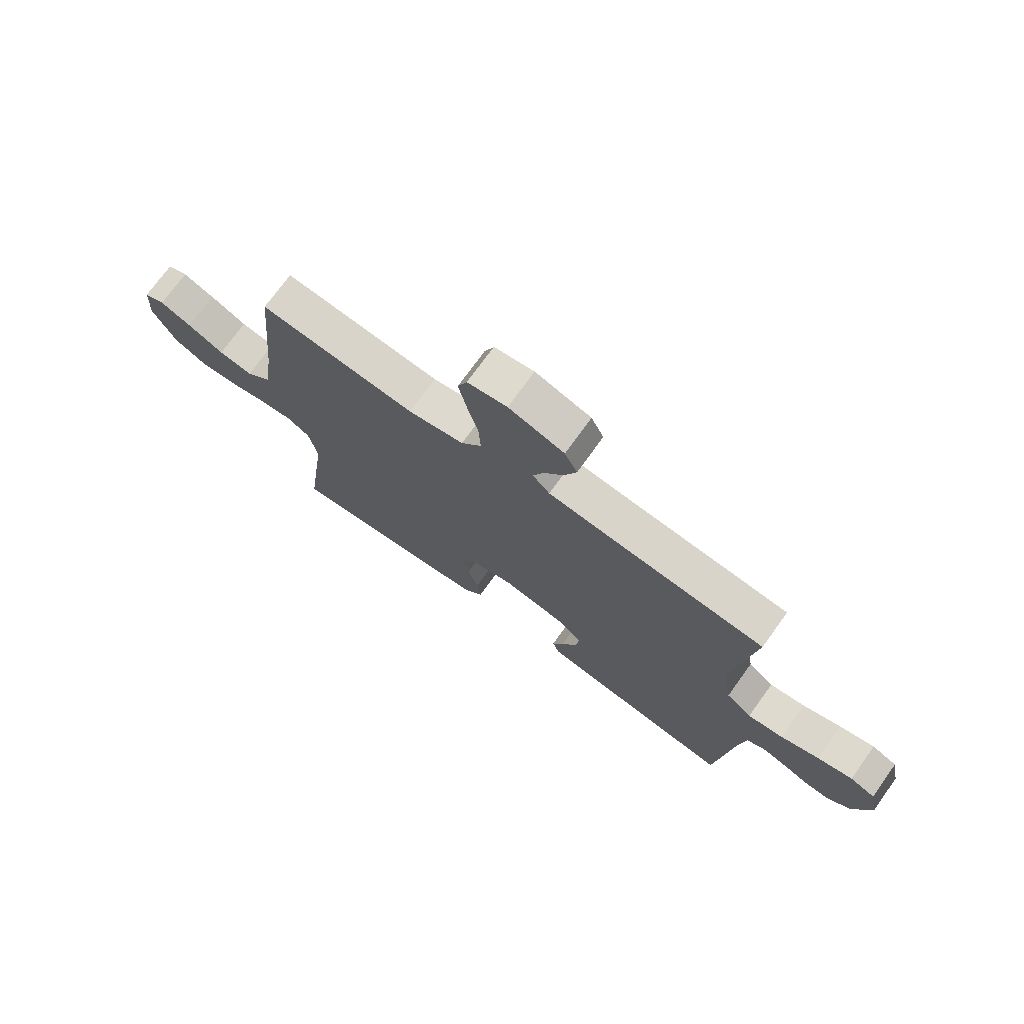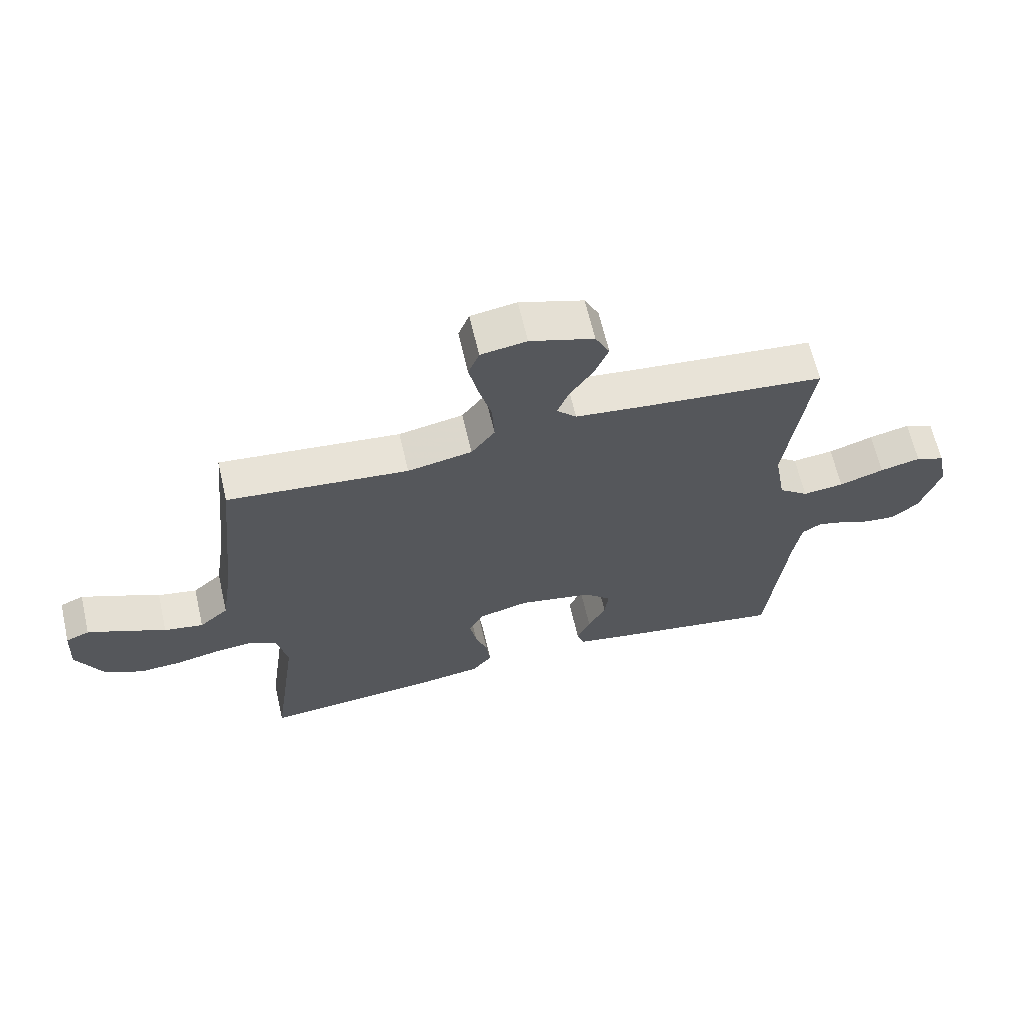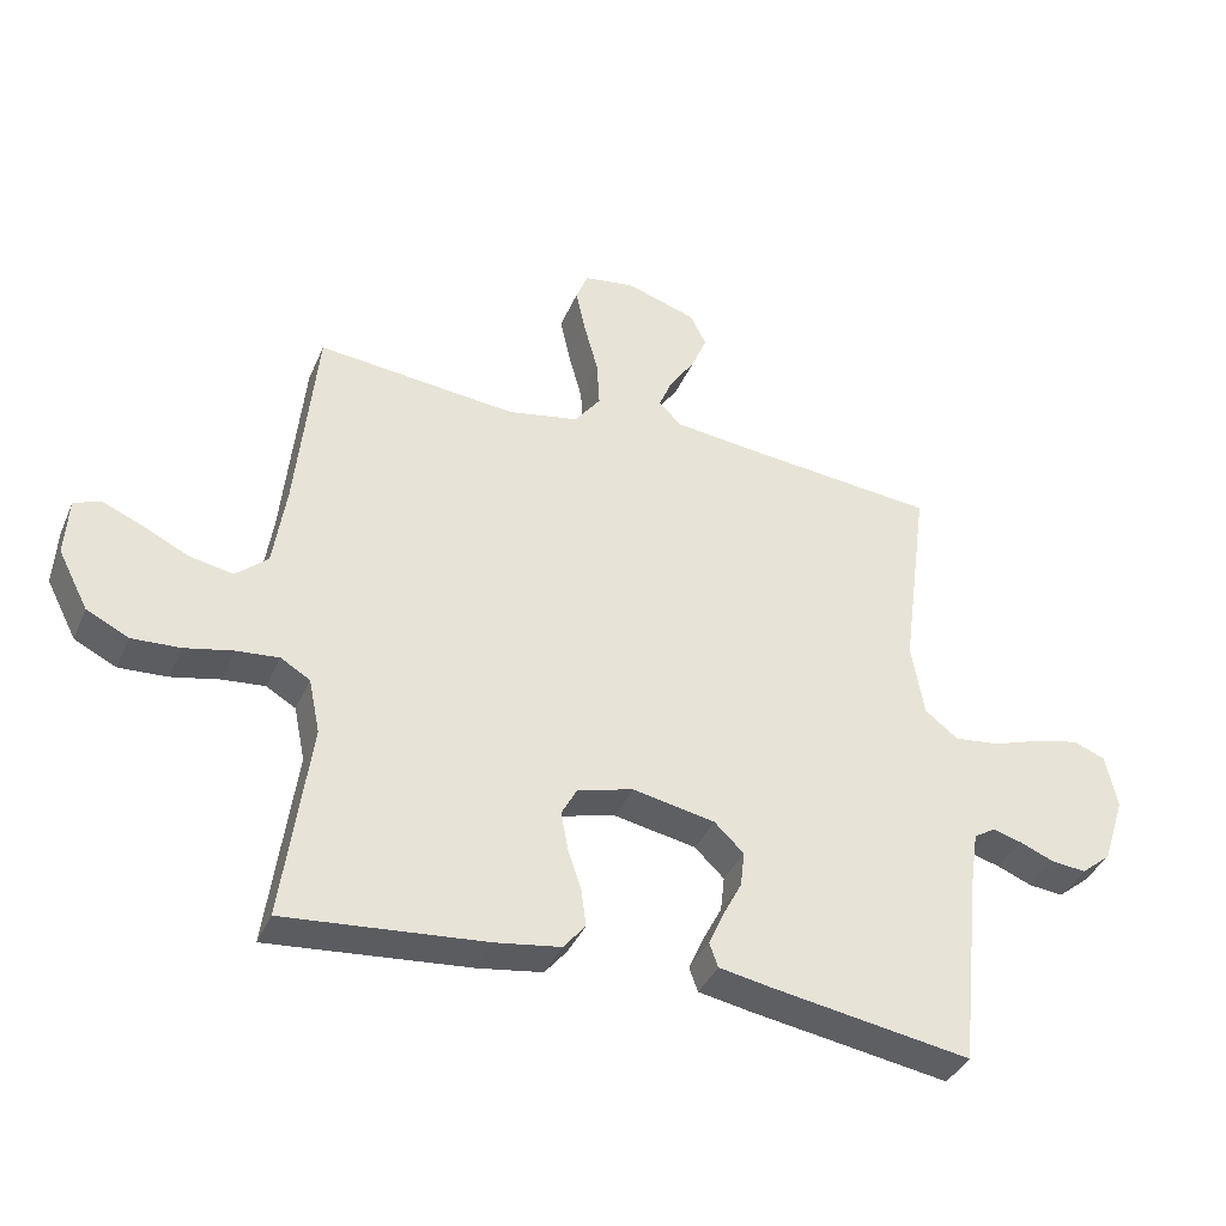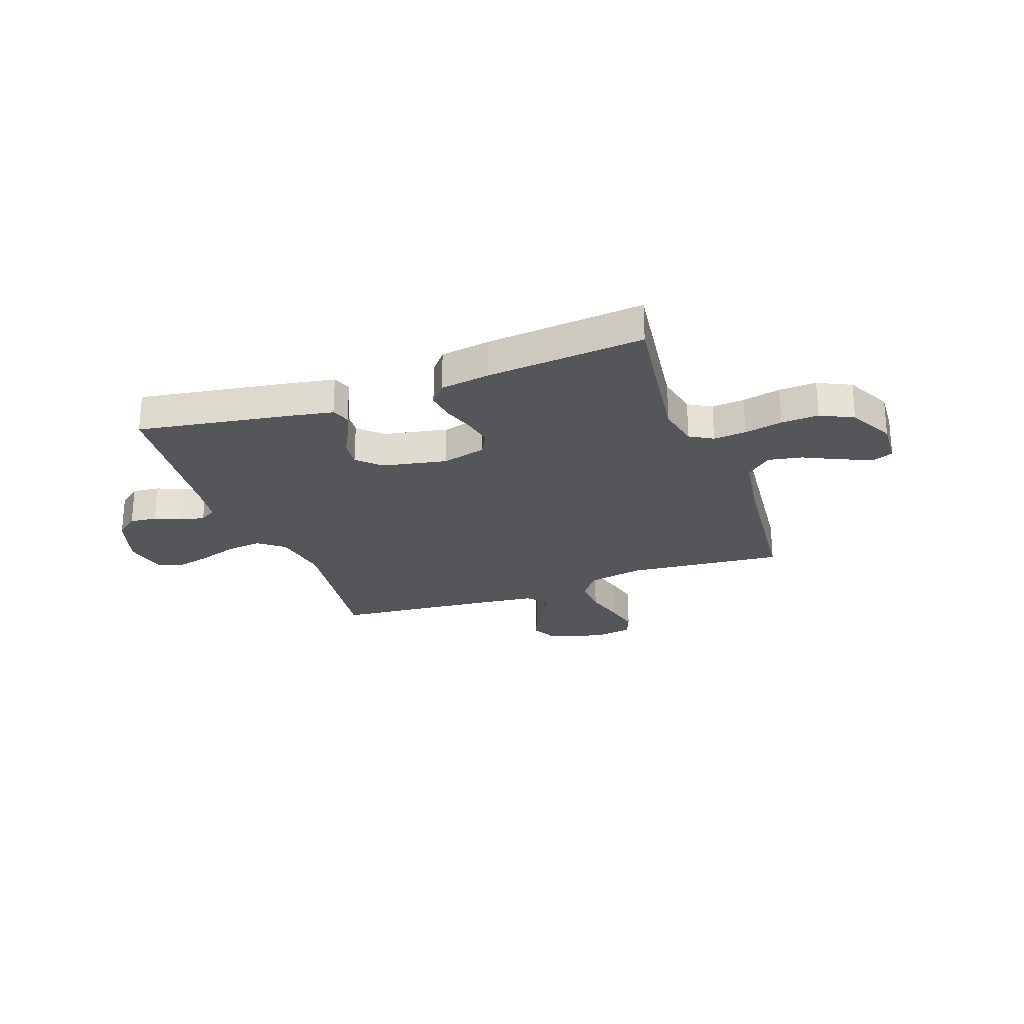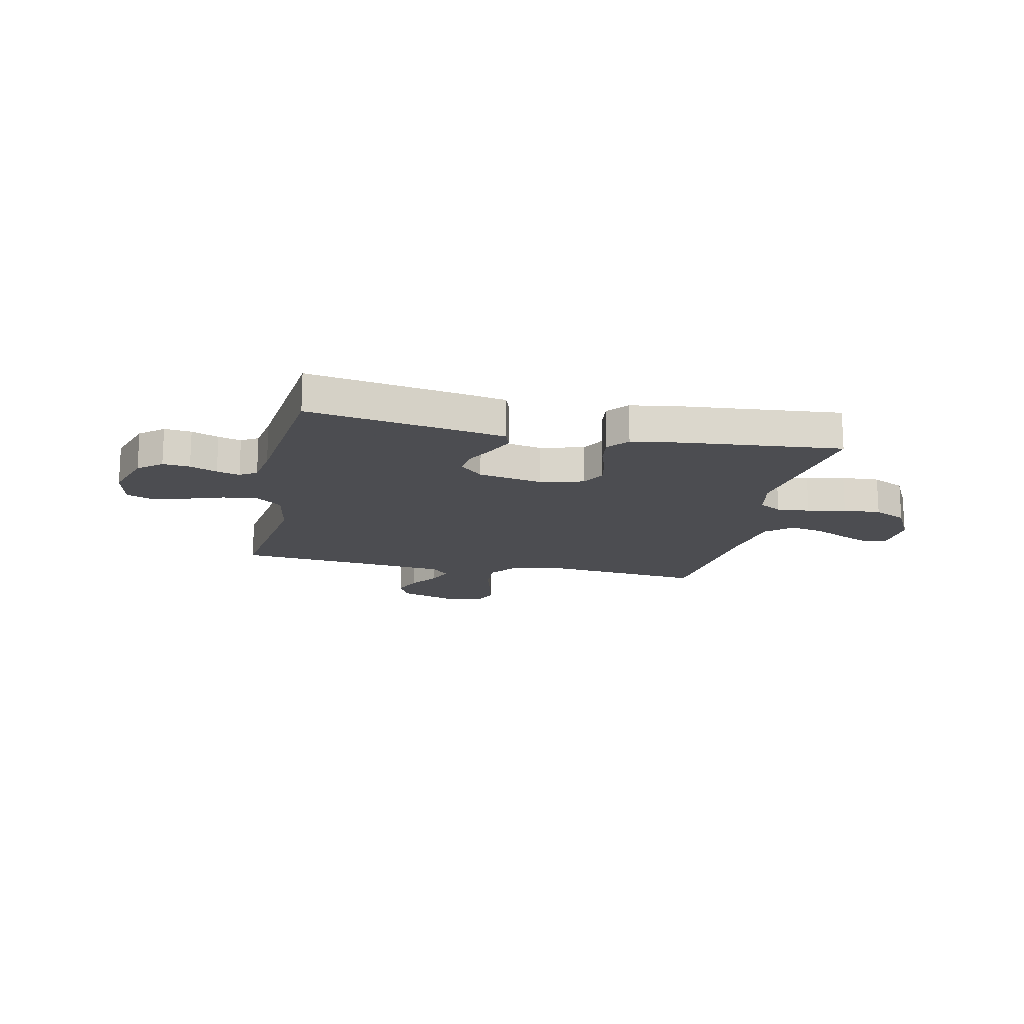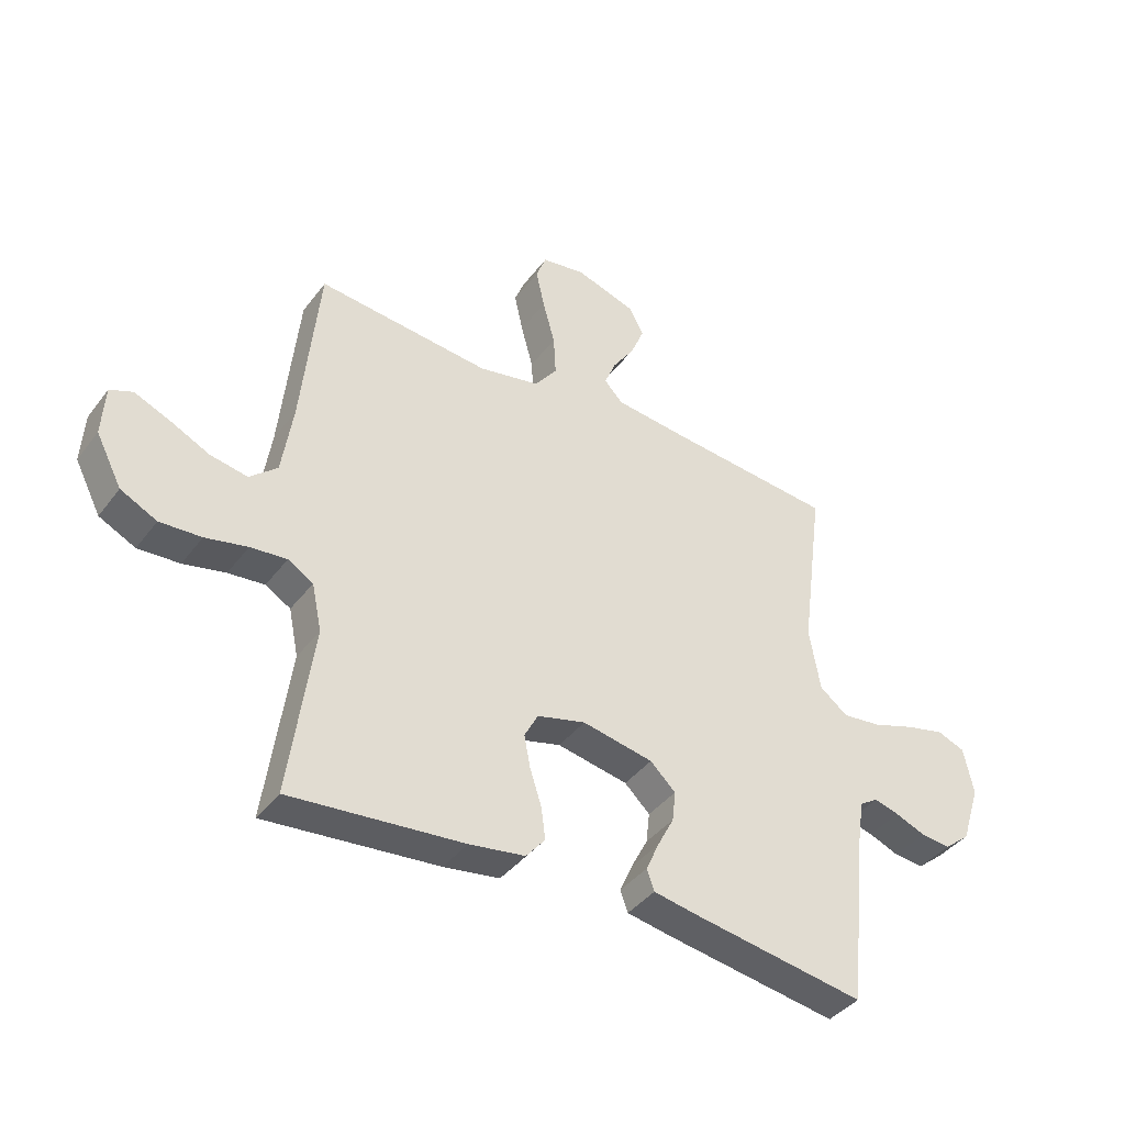
<metadata>
{"format":"obj","ext":"obj","renderer":"f3d","projection":"perspective","resolution":1024,"background":"white","views":[{"elev":72.9,"azim":35.7,"up":"+Z"},{"elev":64.3,"azim":-13.0,"up":"+Z"},{"elev":-38.3,"azim":-21.8,"up":"+Z"},{"elev":-25.1,"azim":-160.2,"up":"+Y"},{"elev":-16.1,"azim":167.8,"up":"+Y"},{"elev":-40.1,"azim":-33.3,"up":"+Z"}]}
</metadata>
<code>
v -0.5 0.07 0.5
v -0.2 0.07 0.471
v -0.093 0.07 0.492
v -0.054 0.07 0.544
v -0.058 0.07 0.615
v -0.079 0.07 0.692
v -0.094 0.07 0.76
v -0.076 0.07 0.806
v 0 0.07 0.818
v 0.106 0.07 0.784
v 0.13 0.07 0.736
v 0.107 0.07 0.68
v 0.069 0.07 0.624
v 0.049 0.07 0.575
v 0.082 0.07 0.541
v 0.2 0.07 0.528
v 0.5 0.07 0.5
v 0.46 0.07 0.2
v 0.479 0.07 0.09
v 0.528 0.07 0.052
v 0.596 0.07 0.06
v 0.67 0.07 0.085
v 0.737 0.07 0.101
v 0.785 0.07 0.082
v 0.802 0.07 0
v 0.769 0.07 -0.102
v 0.724 0.07 -0.139
v 0.672 0.07 -0.134
v 0.62 0.07 -0.113
v 0.576 0.07 -0.101
v 0.544 0.07 -0.121
v 0.532 0.07 -0.2
v 0.5 0.07 -0.5
v 0.2 0.07 -0.452
v 0.123 0.07 -0.438
v 0.11 0.07 -0.402
v 0.132 0.07 -0.352
v 0.161 0.07 -0.296
v 0.167 0.07 -0.243
v 0.123 0.07 -0.201
v 0 0.07 -0.177
v -0.084 0.07 -0.199
v -0.108 0.07 -0.244
v -0.097 0.07 -0.301
v -0.077 0.07 -0.362
v -0.07 0.07 -0.417
v -0.103 0.07 -0.457
v -0.2 0.07 -0.472
v -0.5 0.07 -0.5
v -0.459 0.07 -0.2
v -0.476 0.07 -0.118
v -0.52 0.07 -0.092
v -0.583 0.07 -0.098
v -0.656 0.07 -0.114
v -0.728 0.07 -0.118
v -0.791 0.07 -0.087
v -0.836 0.07 0
v -0.831 0.07 0.087
v -0.792 0.07 0.103
v -0.732 0.07 0.078
v -0.662 0.07 0.044
v -0.597 0.07 0.032
v -0.549 0.07 0.074
v -0.53 0.07 0.2
v -0.5 0 0.5
v -0.2 0 0.471
v -0.093 0 0.492
v -0.054 0 0.544
v -0.058 0 0.615
v -0.079 0 0.692
v -0.094 0 0.76
v -0.076 0 0.806
v 0 0 0.818
v 0.106 0 0.784
v 0.13 0 0.736
v 0.107 0 0.68
v 0.069 0 0.624
v 0.049 0 0.575
v 0.082 0 0.541
v 0.2 0 0.528
v 0.5 0 0.5
v 0.46 0 0.2
v 0.479 0 0.09
v 0.528 0 0.052
v 0.596 0 0.06
v 0.67 0 0.085
v 0.737 0 0.101
v 0.785 0 0.082
v 0.802 0 0
v 0.769 0 -0.102
v 0.724 0 -0.139
v 0.672 0 -0.134
v 0.62 0 -0.113
v 0.576 0 -0.101
v 0.544 0 -0.121
v 0.532 0 -0.2
v 0.5 0 -0.5
v 0.2 0 -0.452
v 0.123 0 -0.438
v 0.11 0 -0.402
v 0.132 0 -0.352
v 0.161 0 -0.296
v 0.167 0 -0.243
v 0.123 0 -0.201
v 0 0 -0.177
v -0.084 0 -0.199
v -0.108 0 -0.244
v -0.097 0 -0.301
v -0.077 0 -0.362
v -0.07 0 -0.417
v -0.103 0 -0.457
v -0.2 0 -0.472
v -0.5 0 -0.5
v -0.459 0 -0.2
v -0.476 0 -0.118
v -0.52 0 -0.092
v -0.583 0 -0.098
v -0.656 0 -0.114
v -0.728 0 -0.118
v -0.791 0 -0.087
v -0.836 0 0
v -0.831 0 0.087
v -0.792 0 0.103
v -0.732 0 0.078
v -0.662 0 0.044
v -0.597 0 0.032
v -0.549 0 0.074
v -0.53 0 0.2
f 58 59 60 61
f 56 57 58 61
f 56 61 62
f 53 54 55 56
f 52 53 56 62
f 51 52 62 63
f 47 48 49 50
f 47 50 51
f 44 45 46 47
f 43 44 47 51
f 42 43 51 63
f 35 36 37 38
f 33 34 35 38
f 32 33 38 39
f 31 32 39 40
f 26 27 28 29
f 26 29 30
f 25 26 30
f 24 25 30
f 21 22 23 24
f 20 21 24 30
f 19 20 30 31
f 16 17 18
f 15 16 18 19
f 14 15 19 31
f 10 11 12 13
f 10 13 14
f 9 10 14
f 8 9 14
f 5 6 7 8
f 5 8 14
f 4 5 14 31
f 64 1 2
f 64 2 3
f 41 42 63 64
f 41 64 3
f 31 40 41
f 3 4 31 41
f 125 124 123 122
f 125 122 121 120
f 126 125 120
f 120 119 118 117
f 126 120 117 116
f 127 126 116 115
f 114 113 112 111
f 115 114 111
f 111 110 109 108
f 115 111 108 107
f 127 115 107 106
f 102 101 100 99
f 102 99 98 97
f 103 102 97 96
f 104 103 96 95
f 93 92 91 90
f 94 93 90
f 94 90 89
f 94 89 88
f 88 87 86 85
f 94 88 85 84
f 95 94 84 83
f 82 81 80
f 83 82 80 79
f 95 83 79 78
f 77 76 75 74
f 78 77 74
f 78 74 73
f 78 73 72
f 72 71 70 69
f 78 72 69
f 95 78 69 68
f 66 65 128
f 67 66 128
f 128 127 106 105
f 67 128 105
f 105 104 95
f 105 95 68 67
f 1 65 66 2
f 2 66 67 3
f 3 67 68 4
f 4 68 69 5
f 5 69 70 6
f 6 70 71 7
f 7 71 72 8
f 8 72 73 9
f 9 73 74 10
f 10 74 75 11
f 11 75 76 12
f 12 76 77 13
f 13 77 78 14
f 14 78 79 15
f 15 79 80 16
f 16 80 81 17
f 17 81 82 18
f 18 82 83 19
f 19 83 84 20
f 20 84 85 21
f 21 85 86 22
f 22 86 87 23
f 23 87 88 24
f 24 88 89 25
f 25 89 90 26
f 26 90 91 27
f 27 91 92 28
f 28 92 93 29
f 29 93 94 30
f 30 94 95 31
f 31 95 96 32
f 32 96 97 33
f 33 97 98 34
f 34 98 99 35
f 35 99 100 36
f 36 100 101 37
f 37 101 102 38
f 38 102 103 39
f 39 103 104 40
f 40 104 105 41
f 41 105 106 42
f 42 106 107 43
f 43 107 108 44
f 44 108 109 45
f 45 109 110 46
f 46 110 111 47
f 47 111 112 48
f 48 112 113 49
f 49 113 114 50
f 50 114 115 51
f 51 115 116 52
f 52 116 117 53
f 53 117 118 54
f 54 118 119 55
f 55 119 120 56
f 56 120 121 57
f 57 121 122 58
f 58 122 123 59
f 59 123 124 60
f 60 124 125 61
f 61 125 126 62
f 62 126 127 63
f 63 127 128 64
f 64 128 65 1

</code>
